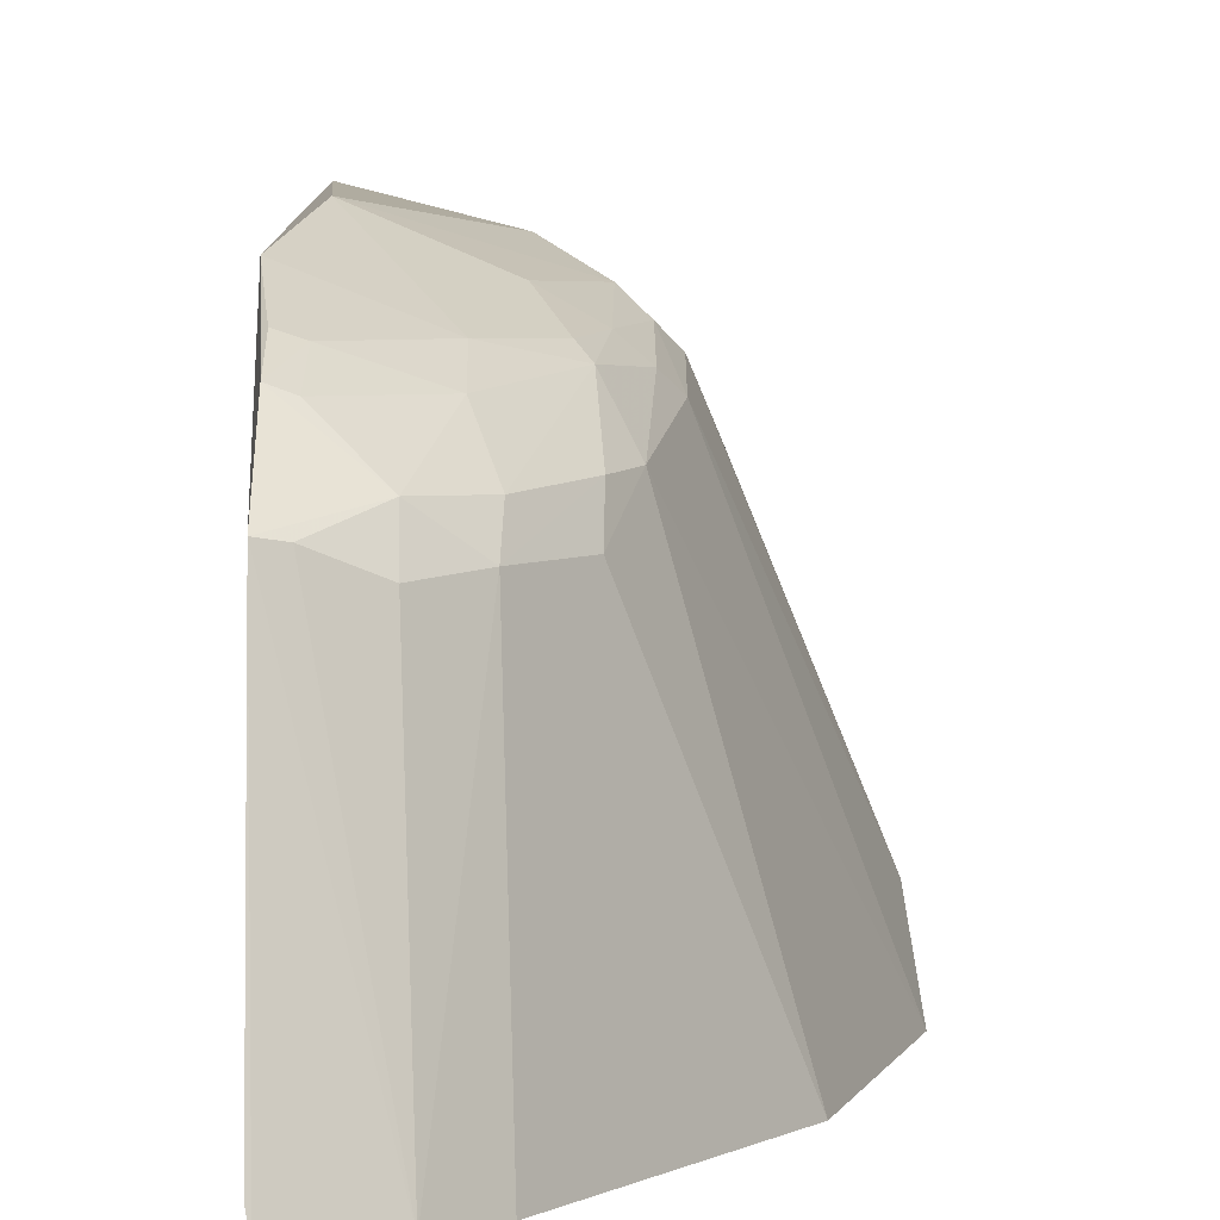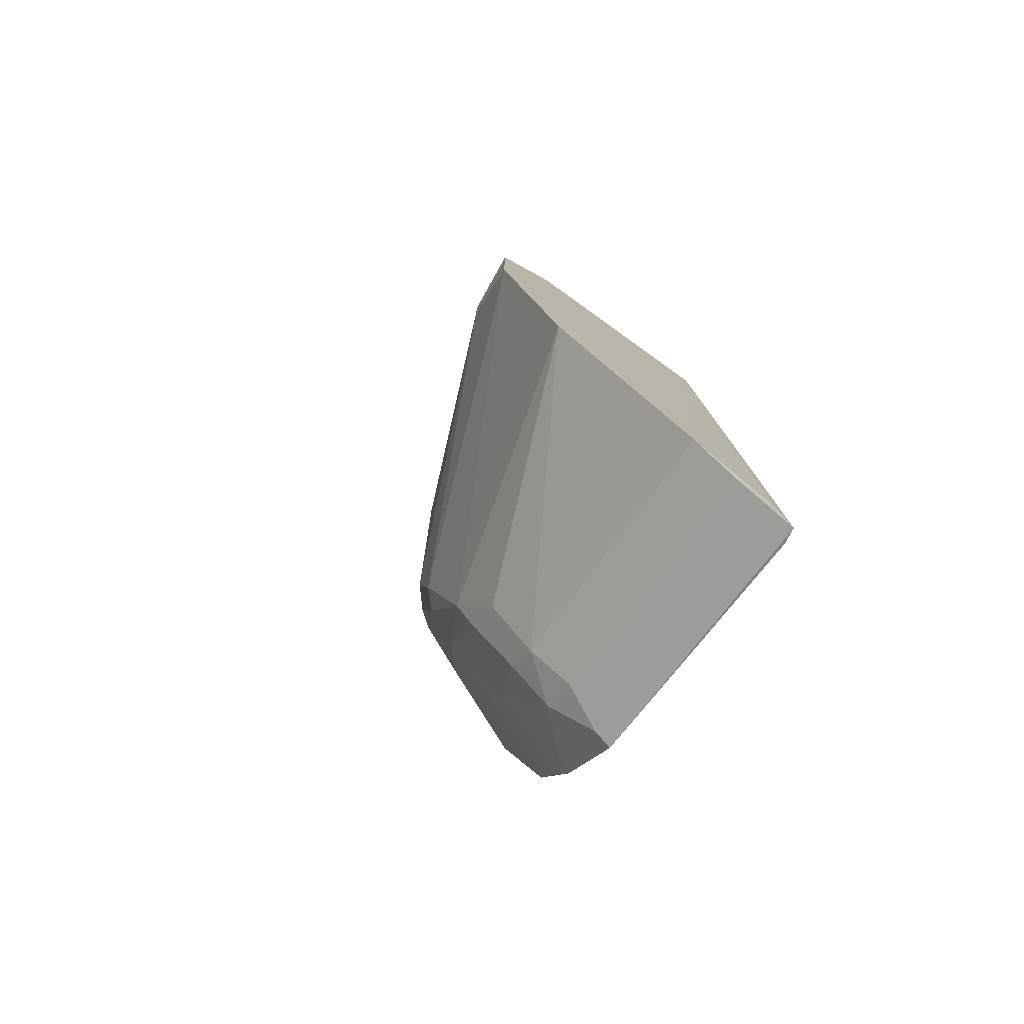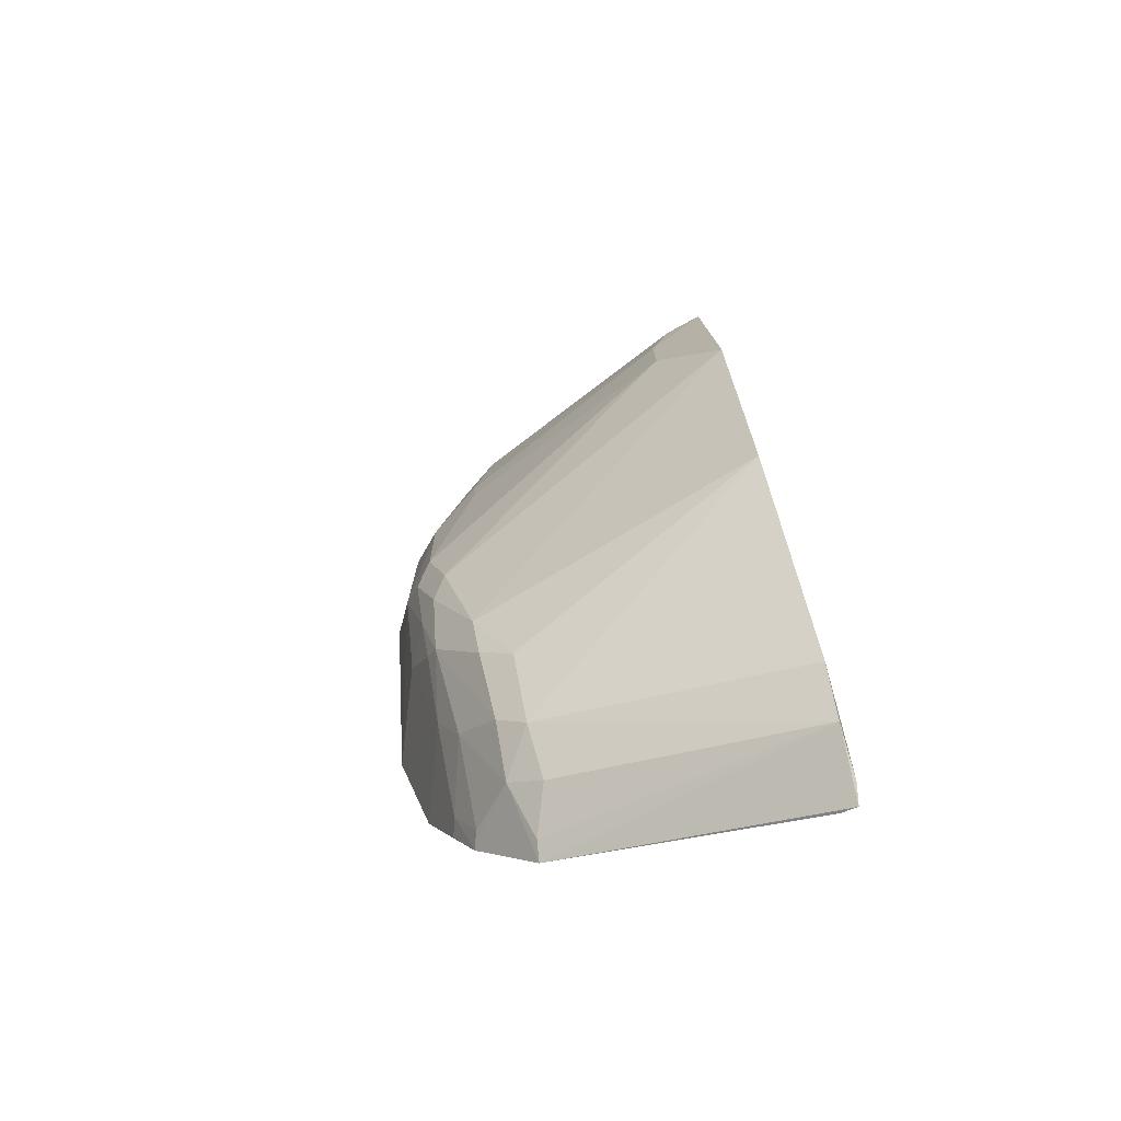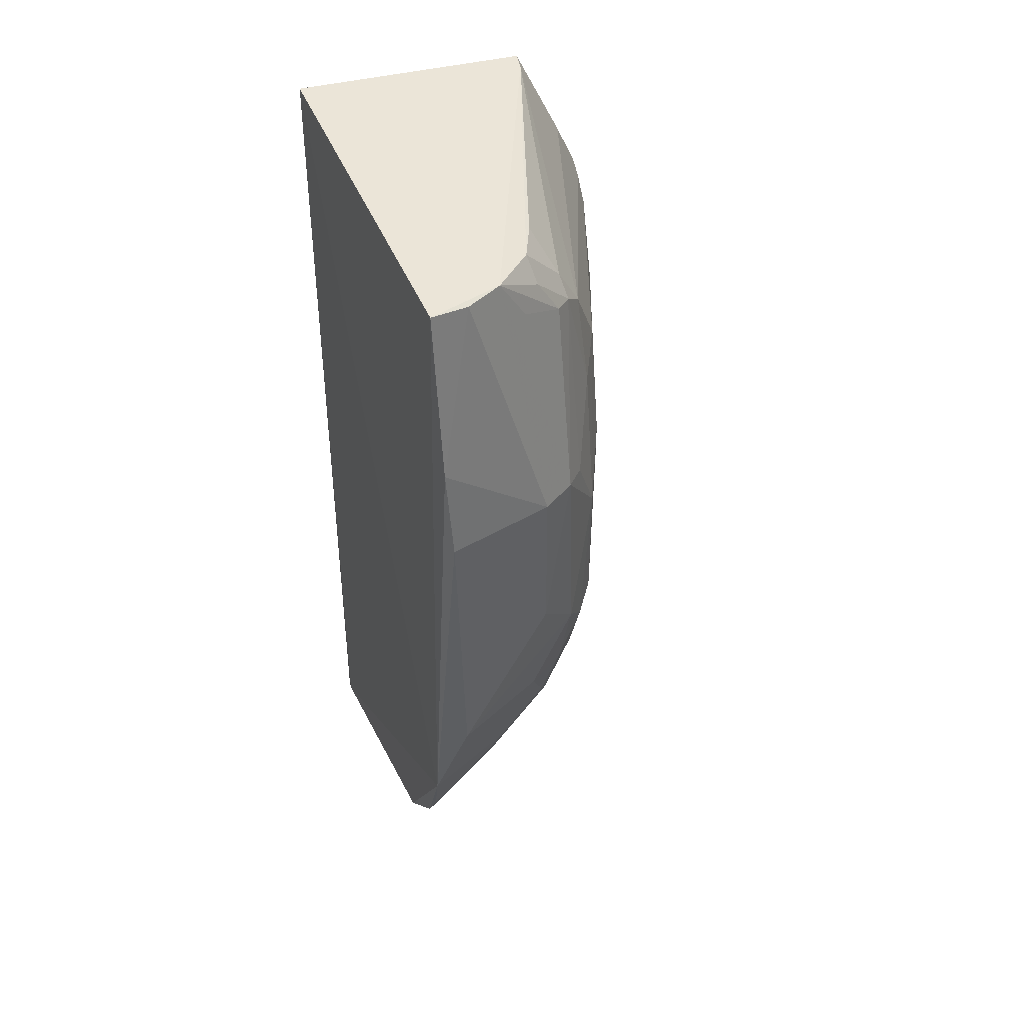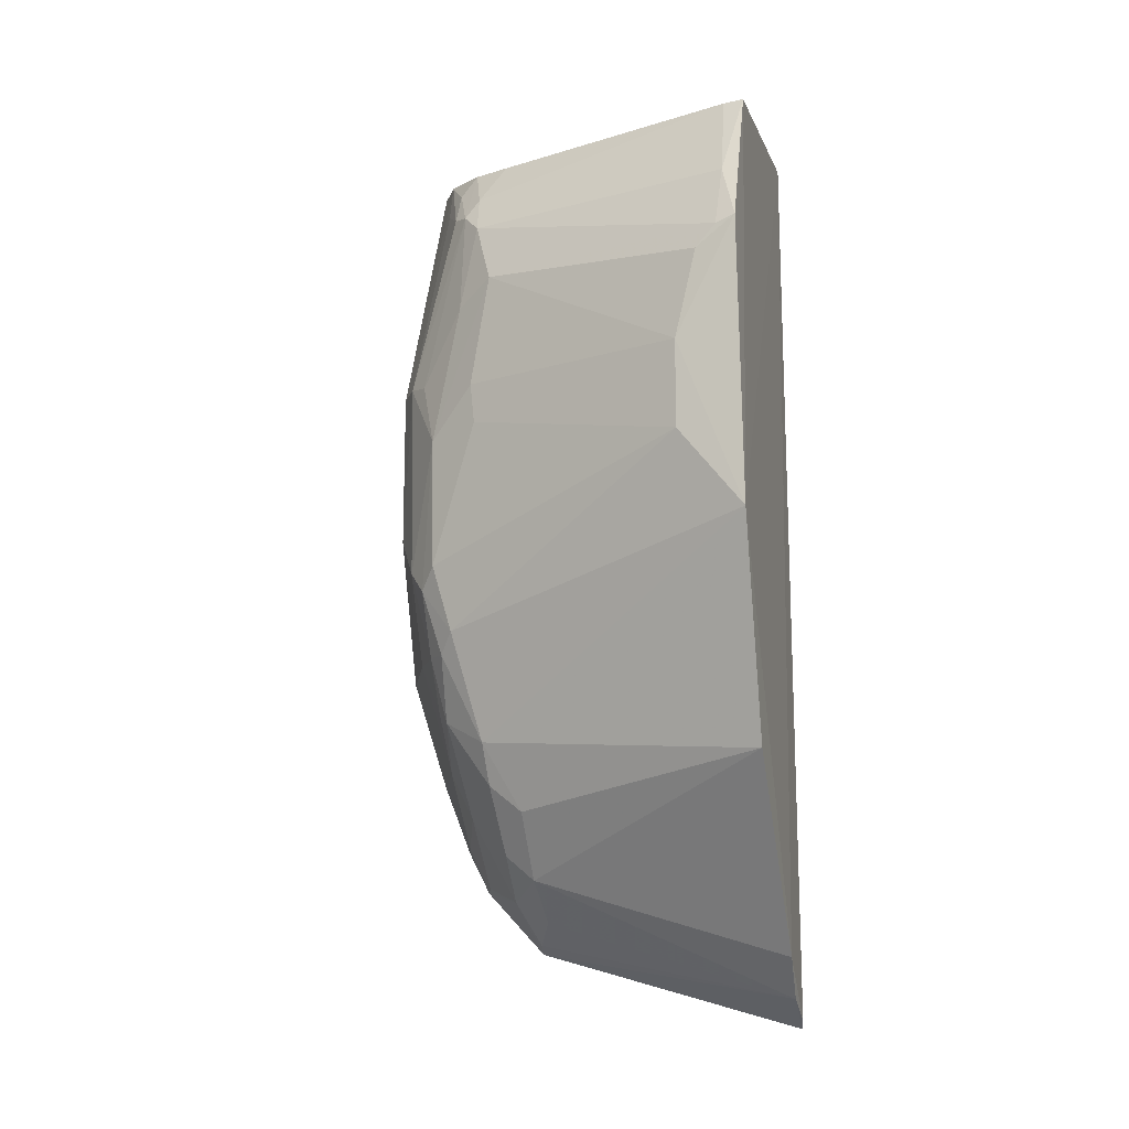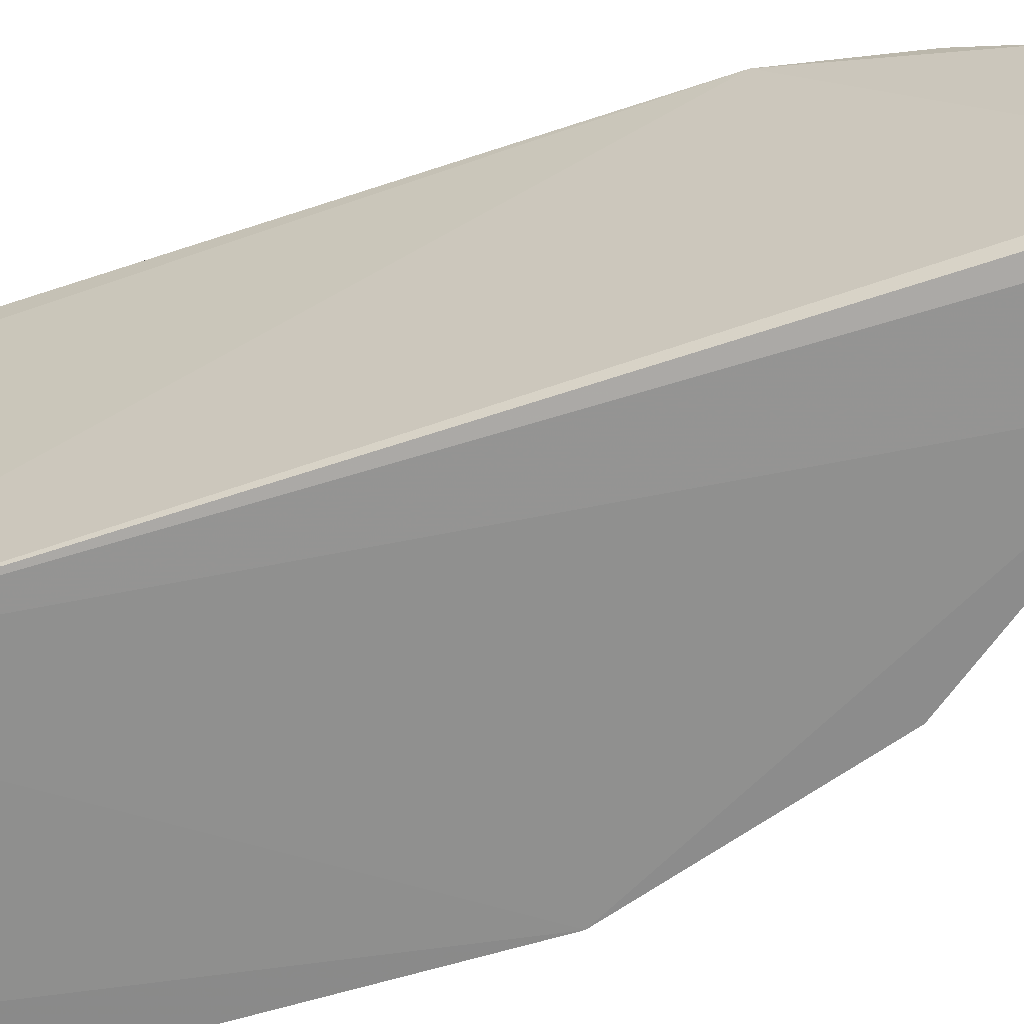
<metadata>
{"format":"obj","ext":"obj","renderer":"f3d","projection":"perspective","resolution":1024,"background":"white","views":[{"elev":5.2,"azim":-1.5,"up":"+Z"},{"elev":-78.1,"azim":145.1,"up":"+Y"},{"elev":-75.5,"azim":106.5,"up":"+Y"},{"elev":45.4,"azim":-21.9,"up":"+Y"},{"elev":-12.1,"azim":105.3,"up":"+Y"},{"elev":-64.7,"azim":-71.8,"up":"+Z"}]}
</metadata>
<code>
v 0.2352 -0.3633 0.005505
v 0.4383 -0.05822 0.0002516
v 0.3269 -0.1659 0.2227
v 0.2388 0.2334 0.255
v 0.2401 0.2342 0.007576
v 0.373 0.1251 0.1814
v 0.2298 -0.1984 0.2552
v 0.3949 -0.1971 0.000732
v 0.3582 -0.0658 0.2233
v 0.3917 0.2222 0.005106
v 0.2326 -0.3145 0.1824
v 0.2331 -0.3602 0.01569
v 0.3026 -0.3184 0.0004982
v 0.4346 -0.005958 0.04267
v 0.3416 -0.1812 0.1935
v 0.3303 0.06418 0.2493
v 0.3095 -0.03738 0.262
v 0.3155 0.2225 0.2088
v 0.2445 -0.2701 0.2173
v 0.247 -0.3577 0.00293
v 0.357 -0.1098 0.2107
v 0.3736 0.05155 0.1934
v 0.4341 0.1226 0.01651
v 0.2985 -0.2681 0.1706
v 0.2475 -0.127 0.2728
v 0.3355 -0.06577 0.2459
v 0.24 0.06759 0.2799
v 0.2881 0.2273 0.2356
v 0.3556 0.1675 0.1957
v 0.2896 -0.1957 0.2311
v 0.2338 -0.2727 0.2214
v 0.2769 -0.3442 0.002635
v 0.3468 -0.1234 0.2203
v 0.4345 0.05059 0.04261
v 0.3751 0.0253 0.1903
v 0.3578 0.01912 0.2247
v 0.4359 0.127 0.003913
v 0.328 -0.2256 0.1707
v 0.2715 -0.281 0.1907
v 0.3075 -0.1244 0.247
v 0.3092 0.06383 0.2617
v 0.2375 0.127 0.2739
v 0.3891 0.222 0.01828
v 0.3331 0.1835 0.2184
v 0.2892 -0.2259 0.2163
v 0.2345 -0.2449 0.2355
v 0.2717 -0.2946 0.1683
v 0.3476 -0.08042 0.234
v 0.4334 0.1083 0.02943
v 0.3593 0.1097 0.206
v 0.3289 -0.2083 0.1922
v 0.3207 -0.1571 0.2301
v 0.264 0.2289 0.2488
v 0.3412 0.1935 0.1988
v 0.4182 0.1645 0.01491
v 0.3057 0.1981 0.2322
v 0.3188 0.2069 0.2191
v 0.246 -0.2427 0.2316
v 0.2442 -0.3087 0.1804
v 0.3332 -0.1231 0.2322
v 0.3425 0.06139 0.2363
v 0.3436 0.1805 0.2081
v 0.3 -0.252 0.1893
v 0.3276 0.2212 0.1839
f 7 4 5
f 10 5 4
f 10 2 5
f 12 7 5
f 12 5 1
f 12 11 7
f 12 1 11
f 13 5 2
f 13 2 8
f 15 8 2
f 20 1 5
f 20 5 13
f 21 14 9
f 21 2 14
f 21 15 2
f 24 13 8
f 26 16 17
f 26 17 25
f 27 25 17
f 27 7 25
f 28 10 4
f 29 6 23
f 30 25 7
f 31 7 11
f 32 20 13
f 32 11 1
f 32 1 20
f 32 13 24
f 33 3 15
f 33 15 21
f 34 6 22
f 34 14 2
f 35 9 14
f 35 34 22
f 35 14 34
f 36 35 22
f 36 9 35
f 36 16 26
f 36 22 6
f 37 2 10
f 37 34 2
f 38 24 8
f 38 8 15
f 39 31 11
f 39 19 31
f 40 26 25
f 40 25 30
f 41 27 17
f 41 17 16
f 41 16 28
f 42 4 7
f 42 7 27
f 42 27 41
f 43 28 18
f 43 10 28
f 45 3 30
f 45 19 39
f 46 7 31
f 47 32 24
f 47 24 39
f 48 36 26
f 48 9 36
f 48 33 21
f 48 21 9
f 49 23 6
f 49 6 34
f 49 37 23
f 49 34 37
f 50 36 6
f 50 6 29
f 51 38 15
f 51 24 38
f 51 15 3
f 52 40 30
f 52 30 3
f 53 41 28
f 53 28 4
f 53 42 41
f 53 4 42
f 54 29 43
f 55 43 29
f 55 29 23
f 55 23 37
f 55 37 10
f 55 10 43
f 56 44 28
f 56 28 16
f 56 16 44
f 57 18 28
f 57 28 44
f 58 46 31
f 58 31 19
f 58 19 45
f 58 45 30
f 58 30 7
f 58 7 46
f 59 11 32
f 59 32 47
f 59 47 39
f 59 39 11
f 60 3 33
f 60 33 48
f 60 52 3
f 60 48 26
f 60 26 40
f 60 40 52
f 61 16 36
f 61 36 50
f 62 50 29
f 62 61 50
f 62 44 16
f 62 16 61
f 62 29 54
f 62 57 44
f 62 54 18
f 62 18 57
f 63 51 3
f 63 3 45
f 63 45 39
f 63 39 24
f 63 24 51
f 64 54 43
f 64 43 18
f 64 18 54

</code>
